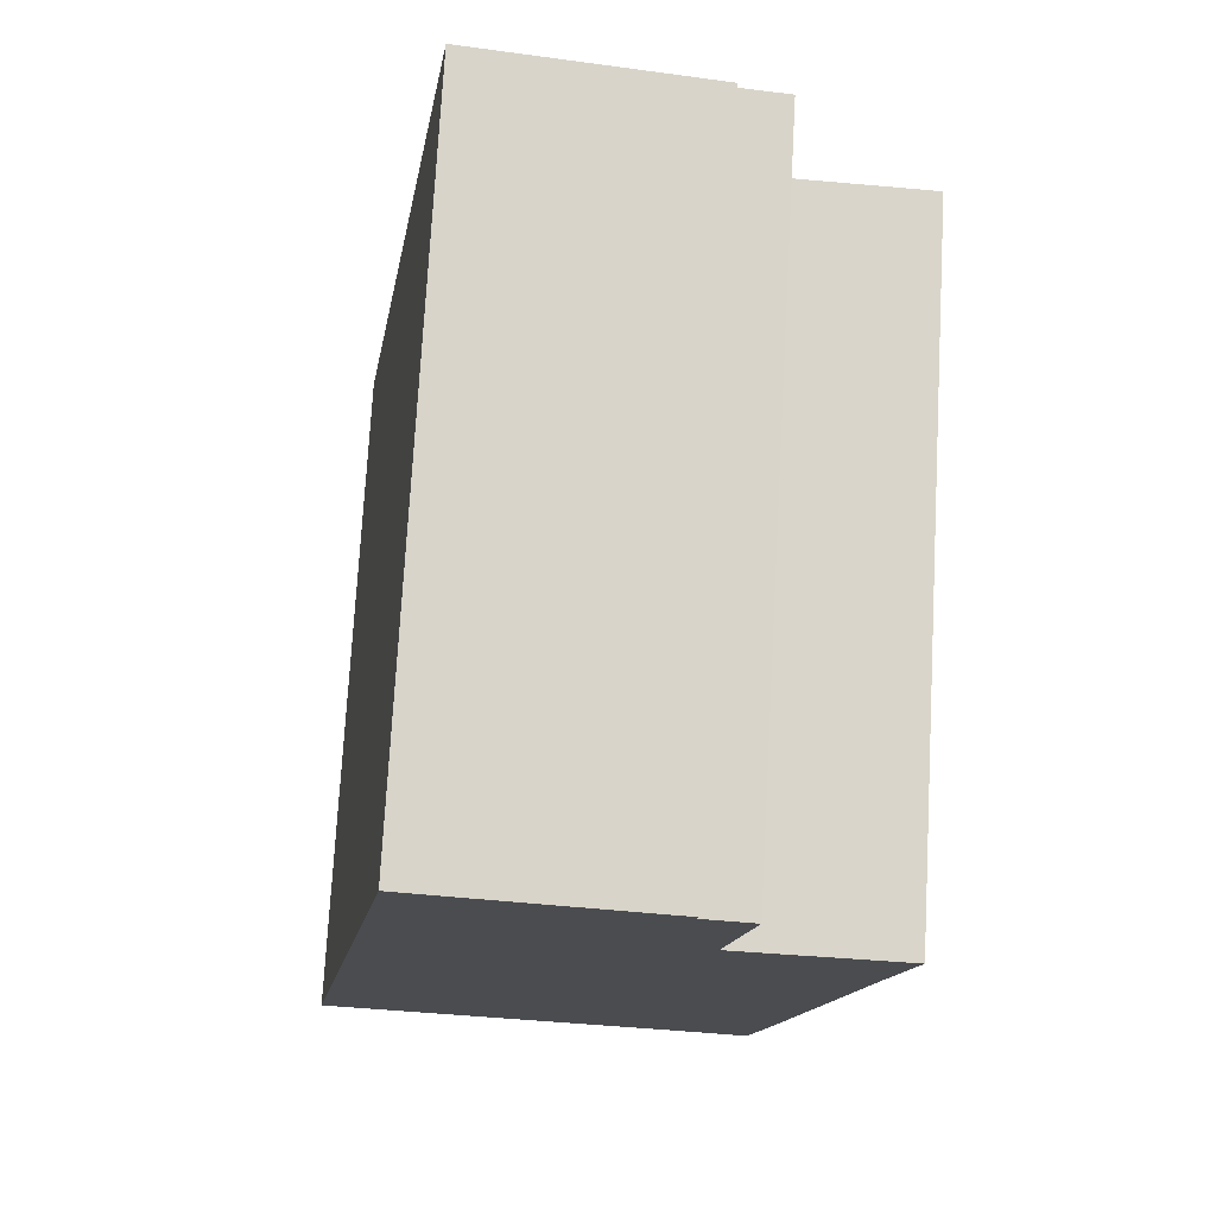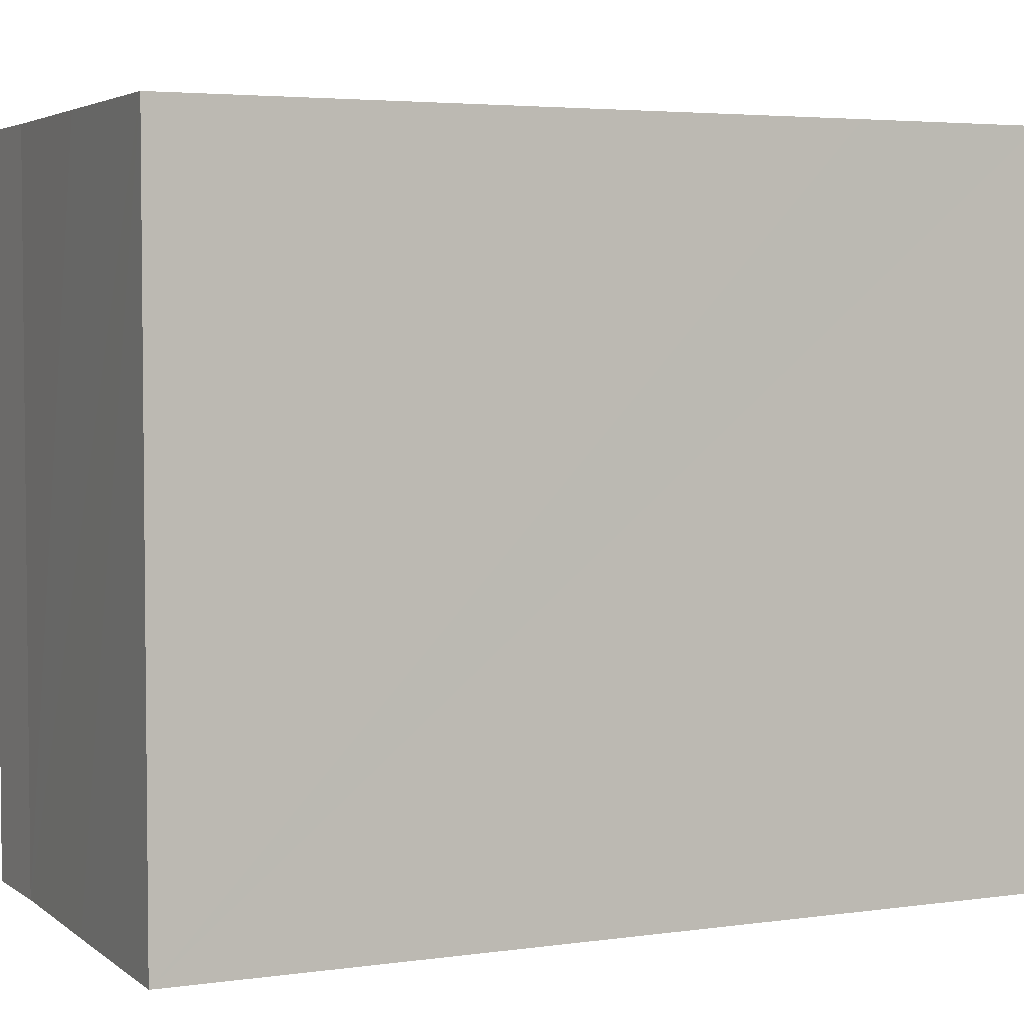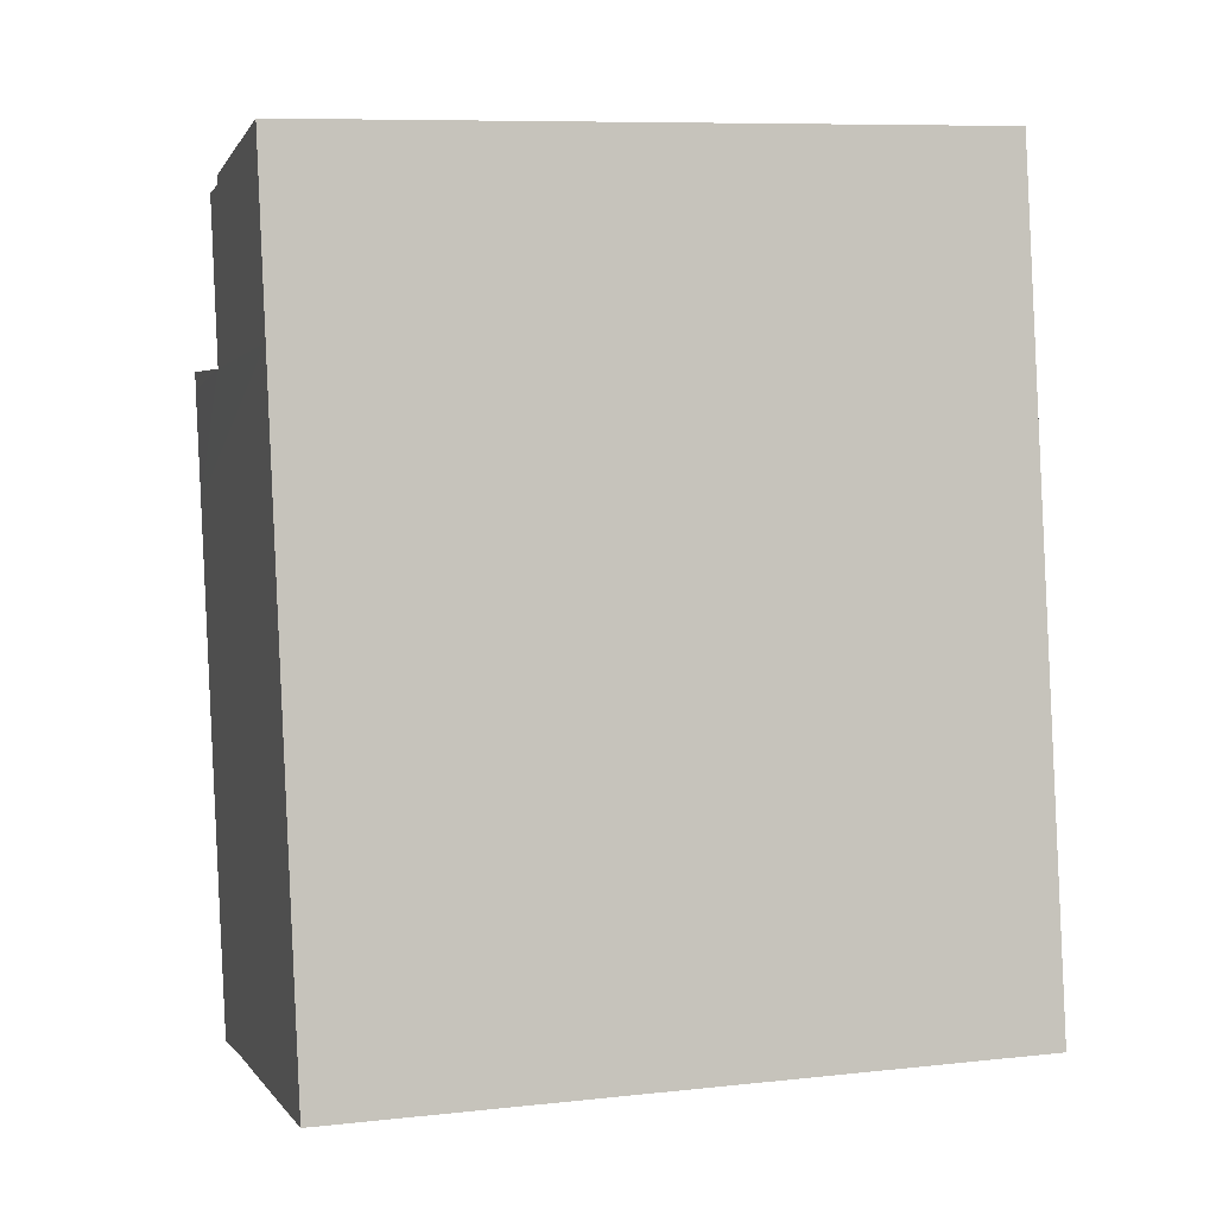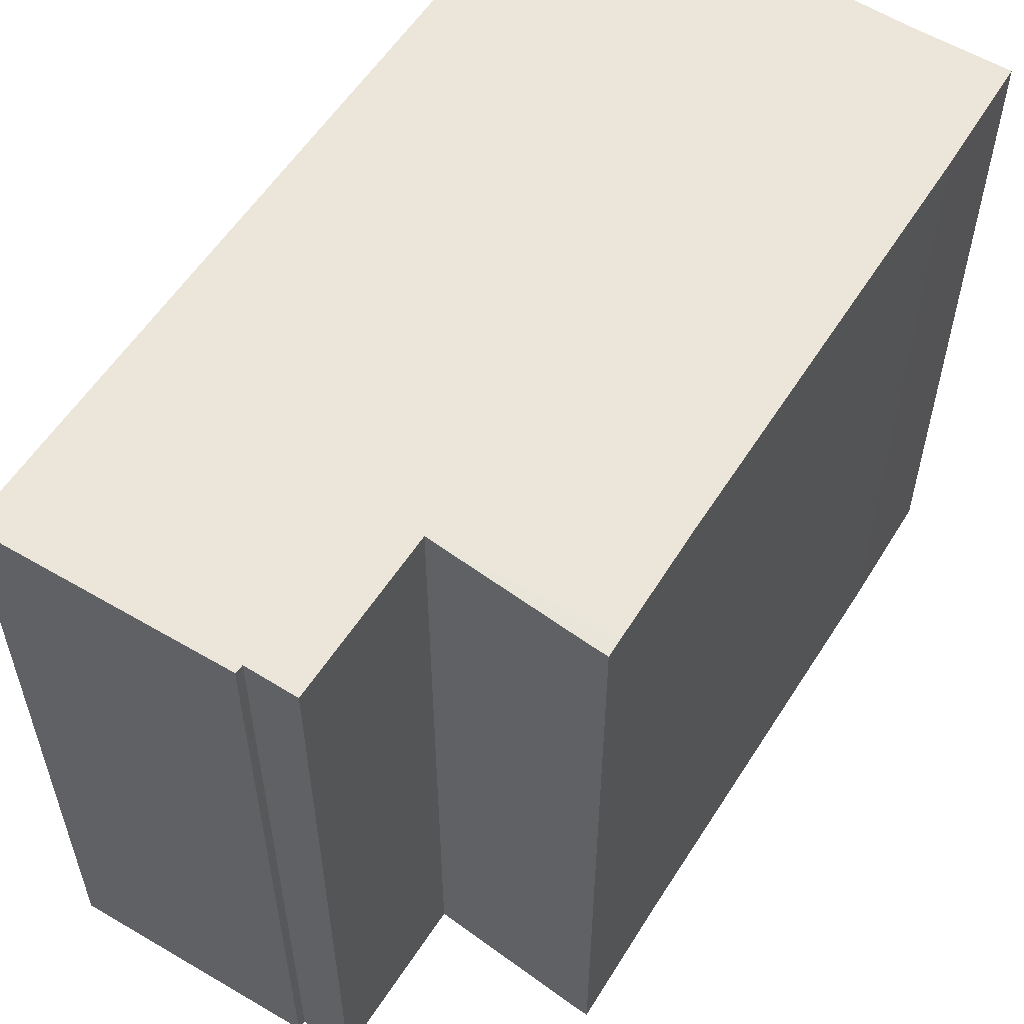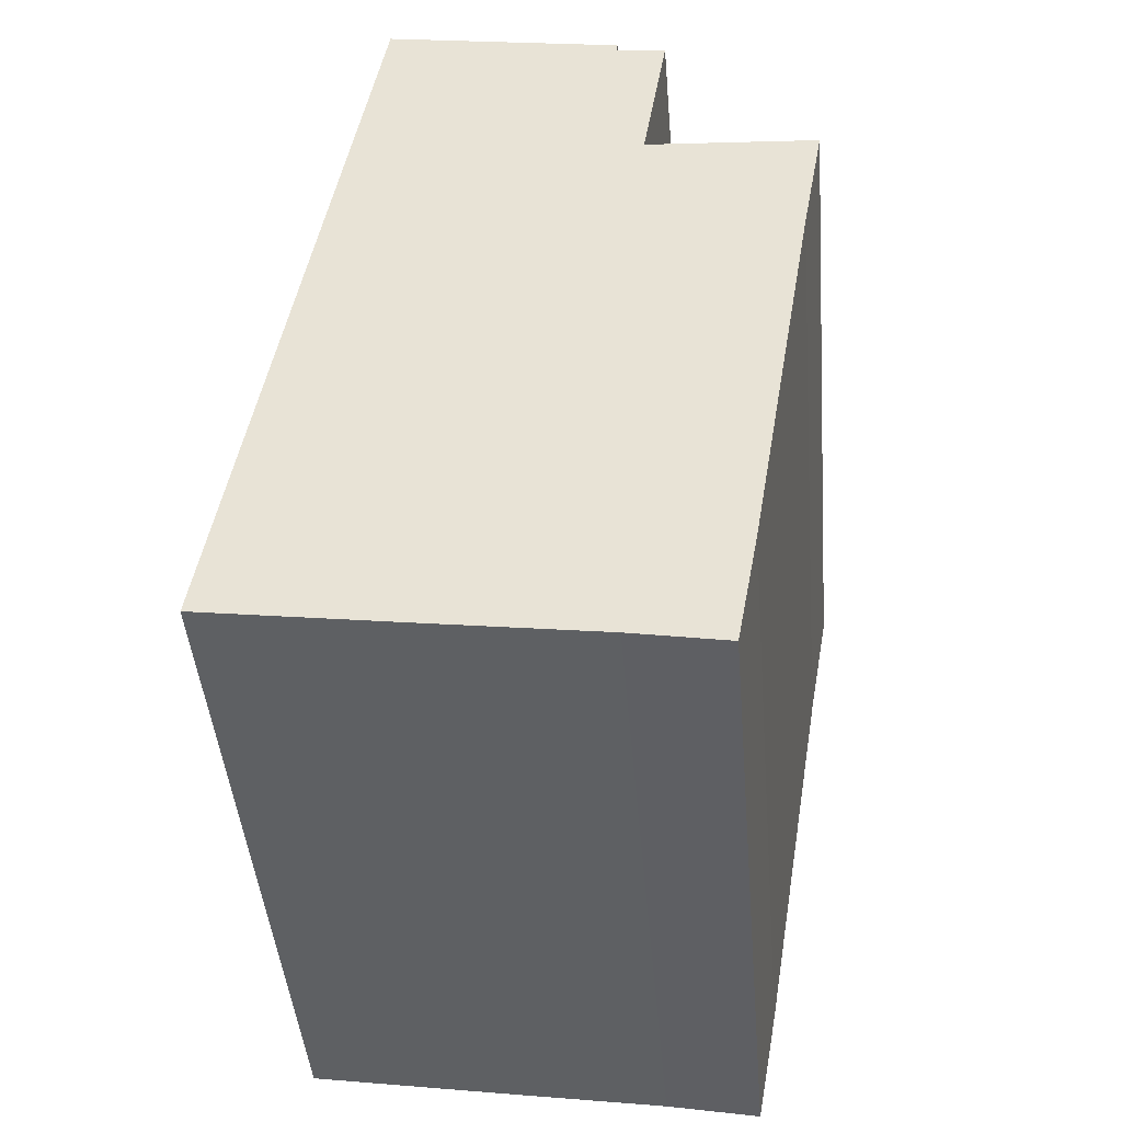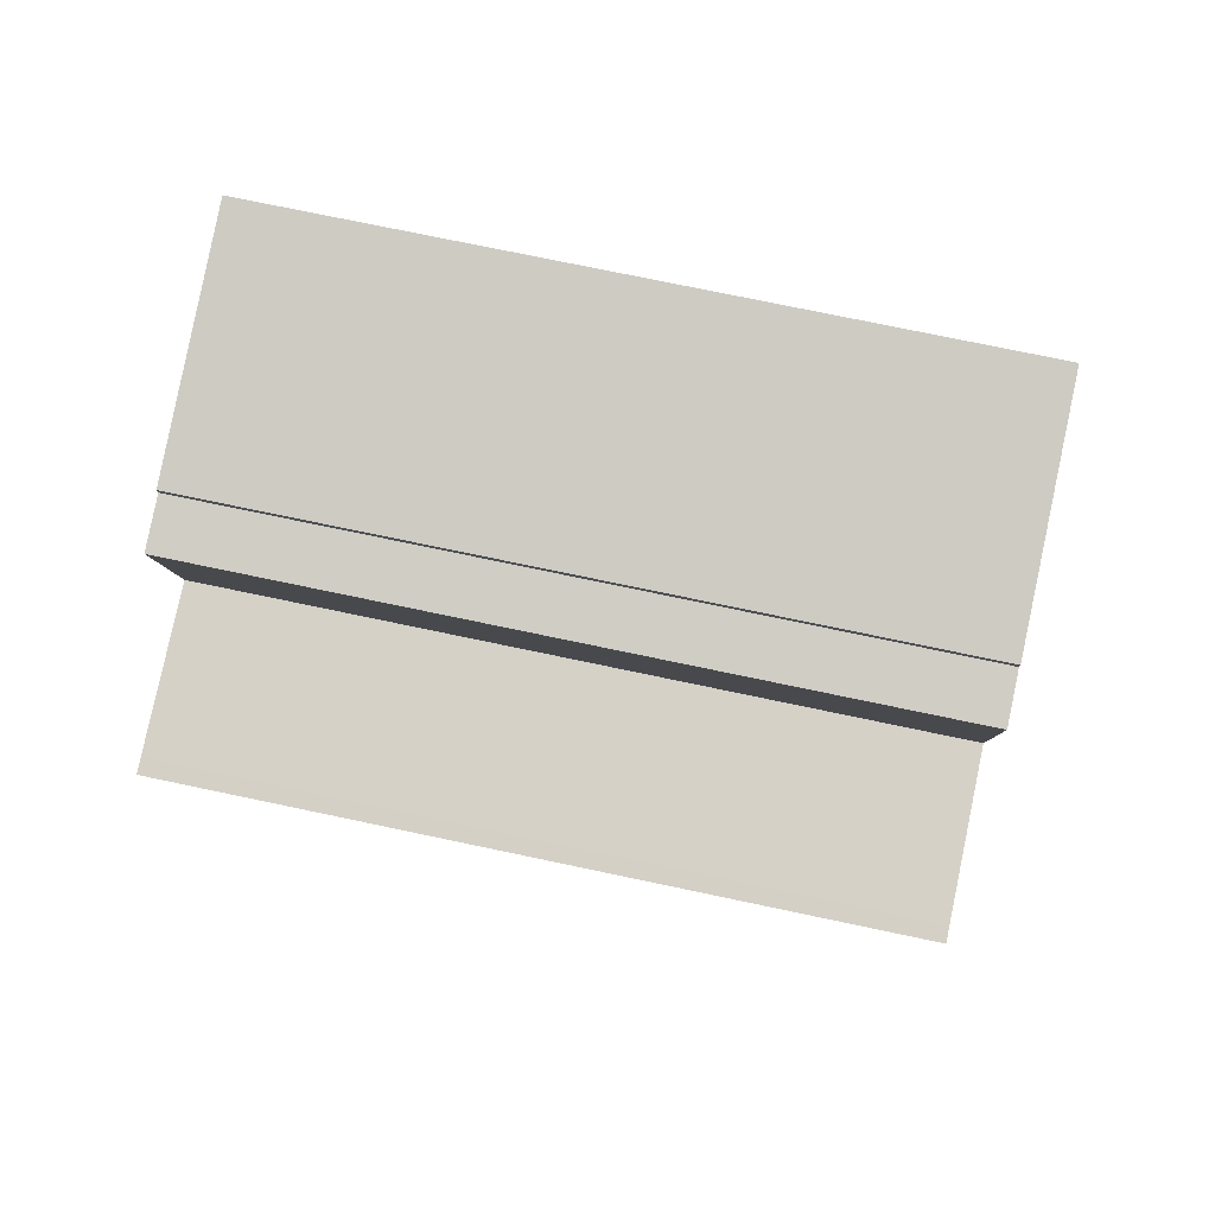
<metadata>
{"format":"obj","ext":"obj","renderer":"f3d","projection":"perspective","resolution":1024,"background":"white","views":[{"elev":74.9,"azim":3.2,"up":"+Z"},{"elev":3.9,"azim":-106.4,"up":"+Y"},{"elev":8.7,"azim":-106.3,"up":"+Z"},{"elev":57.6,"azim":41.6,"up":"+Y"},{"elev":-44.8,"azim":4.8,"up":"+Z"},{"elev":74.6,"azim":101.9,"up":"+Z"}]}
</metadata>
<code>
v  17.84 22.05 18.16
v  17.45 22.04 18.76
v  17.94 22.04 18.72
v  17.38 22.04 18.77
v  12.61 22.05 19.13
v  17.21 22.04 14.69
v  12.5 22.05 19.14
v  3.238 22.05 20.36
v  0 22.04 1.35e-15
v  17.2 22.04 14.61
v  15.01 22.04 1.507
v  11.4 22.04 -1.642
v  14.33 22.04 -2.161
v  6.1 22.04 -0.887
v  0.247 22.04 -0.036
v  11.74 22.05 24.53
v  13.32 22.05 24.29
v  4.161 22.05 26.17
v  11.75 22.05 24.65
v  11.76 22.05 24.8
v  11.76 -1.518e-15 24.8
v  11.74 -1.502e-15 24.53
v  11.75 -1.51e-15 24.65
v  13.32 -1.487e-15 24.29
v  12.5 -1.172e-15 19.14
v  17.94 -1.146e-15 18.72
v  17.21 -8.997e-16 14.69
v  17.84 -1.112e-15 18.16
v  15.01 -9.228e-17 1.507
v  17.2 -8.948e-16 14.61
v  14.33 1.323e-16 -2.161
v  12.61 -1.171e-15 19.13
v  17.38 -1.149e-15 18.77
v  17.45 -1.149e-15 18.76
v  4.161 -1.602e-15 26.17
v  11.4 1.005e-16 -1.642
v  6.1 5.431e-17 -0.887
v  0 0 0
v  0.247 2.204e-18 -0.036
v  3.238 -1.247e-15 20.36
g defaultobject
f 1 2 3
f 2 1 4
f 4 1 5
f 5 1 6
f 5 6 7
f 7 6 8
f 8 6 9
f 9 6 10
f 9 10 11
f 9 11 12
f 12 11 13
f 9 12 14
f 9 14 15
f 7 16 17
f 16 7 18
f 18 7 8
f 19 18 20
f 18 19 16
f 21 19 20
f 19 21 16
f 16 21 22
f 22 21 23
f 24 7 17
f 7 24 25
f 26 1 3
f 1 26 6
f 6 26 27
f 27 26 28
f 27 10 6
f 10 27 11
f 11 27 29
f 29 27 30
f 29 13 11
f 13 29 31
f 22 17 16
f 17 22 24
f 25 5 7
f 5 25 4
f 4 25 2
f 2 25 32
f 2 32 33
f 2 33 34
f 34 3 2
f 3 34 26
f 35 20 18
f 20 35 21
f 13 36 12
f 36 13 31
f 36 14 12
f 14 36 15
f 15 36 9
f 9 36 37
f 9 37 38
f 38 37 39
f 38 8 9
f 8 38 18
f 18 38 40
f 18 40 35
f 29 36 31
f 36 29 37
f 37 29 39
f 39 29 30
f 39 30 38
f 38 30 40
f 40 30 27
f 40 27 28
f 40 28 25
f 25 28 26
f 25 26 34
f 25 34 33
f 25 33 32
f 40 25 24
f 40 24 22
f 40 22 35
f 35 22 23
f 35 23 21

</code>
